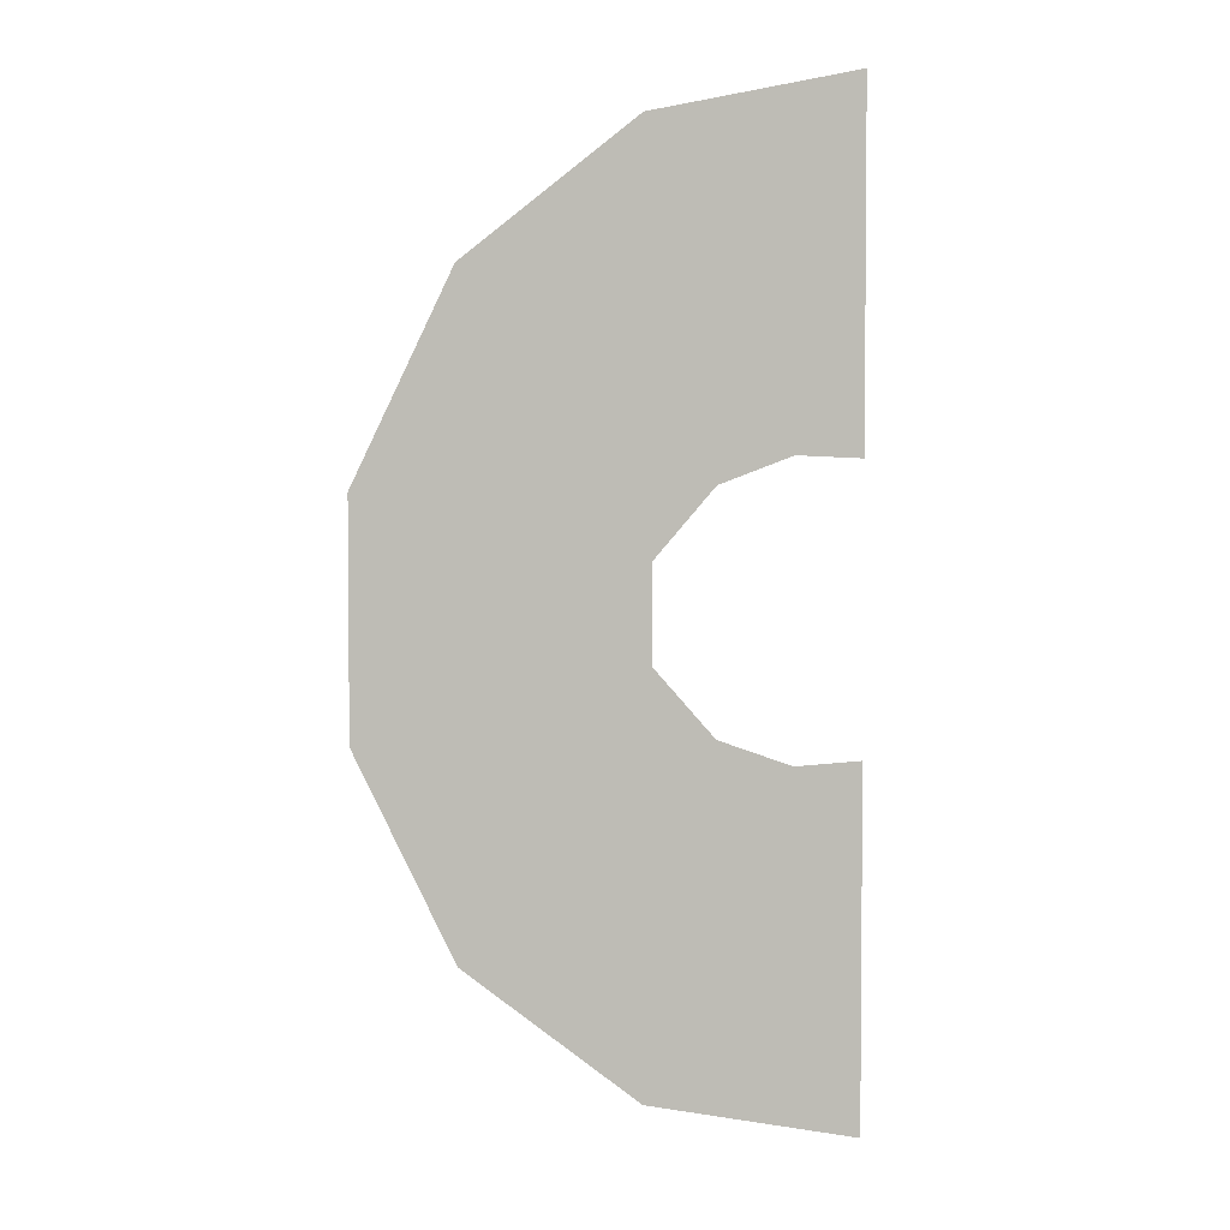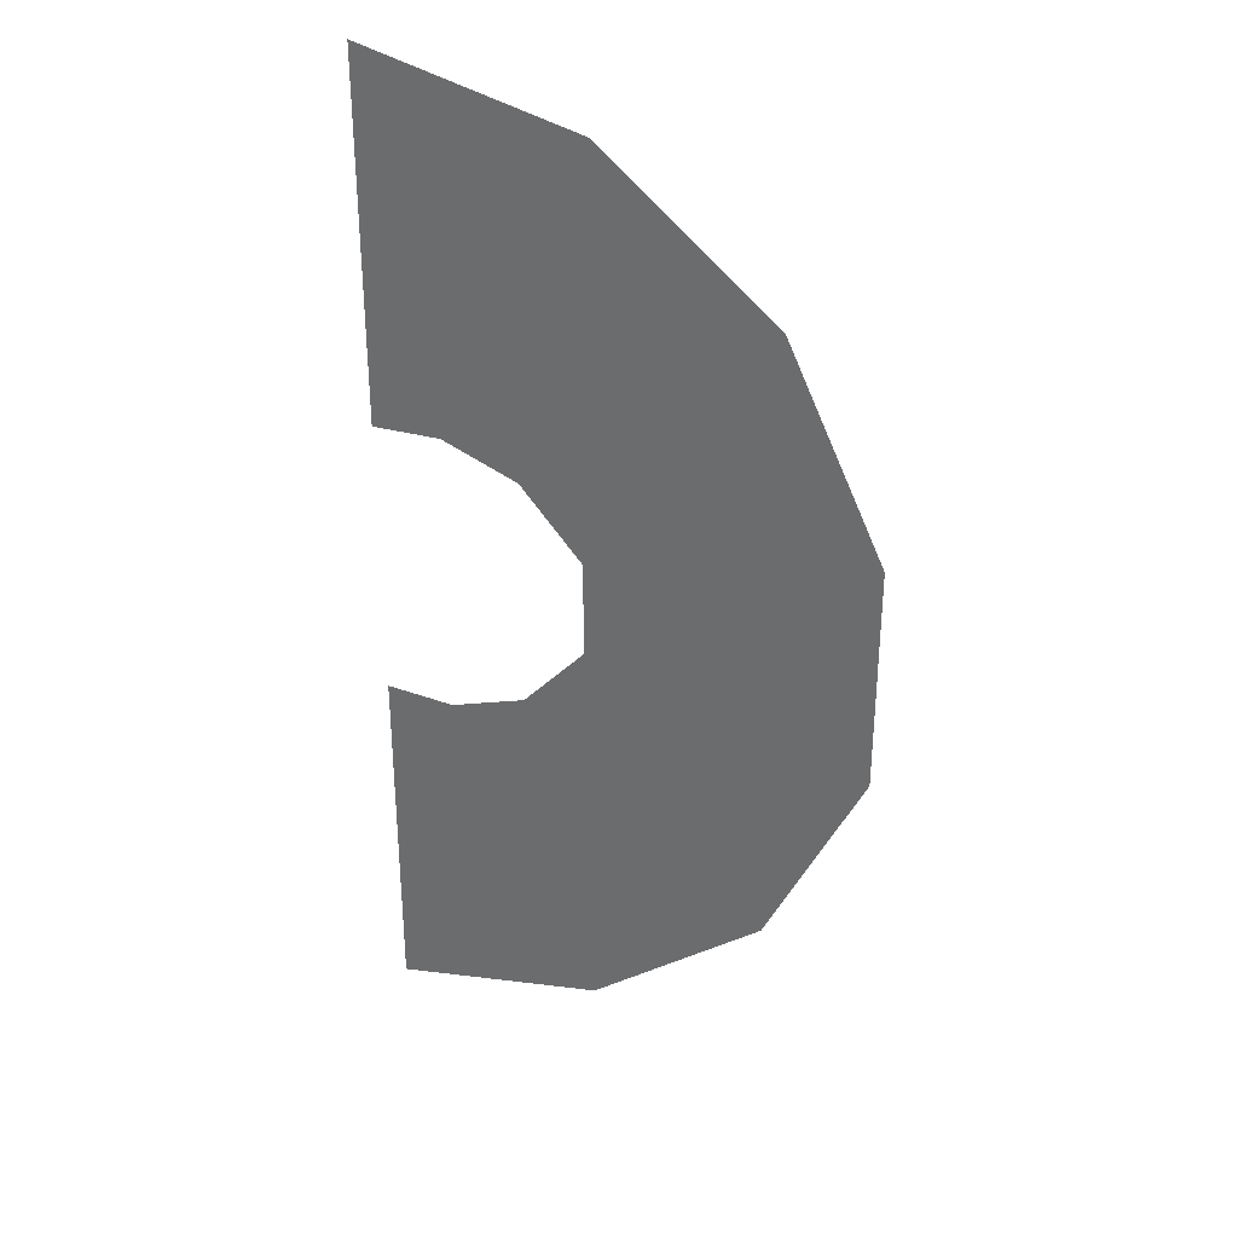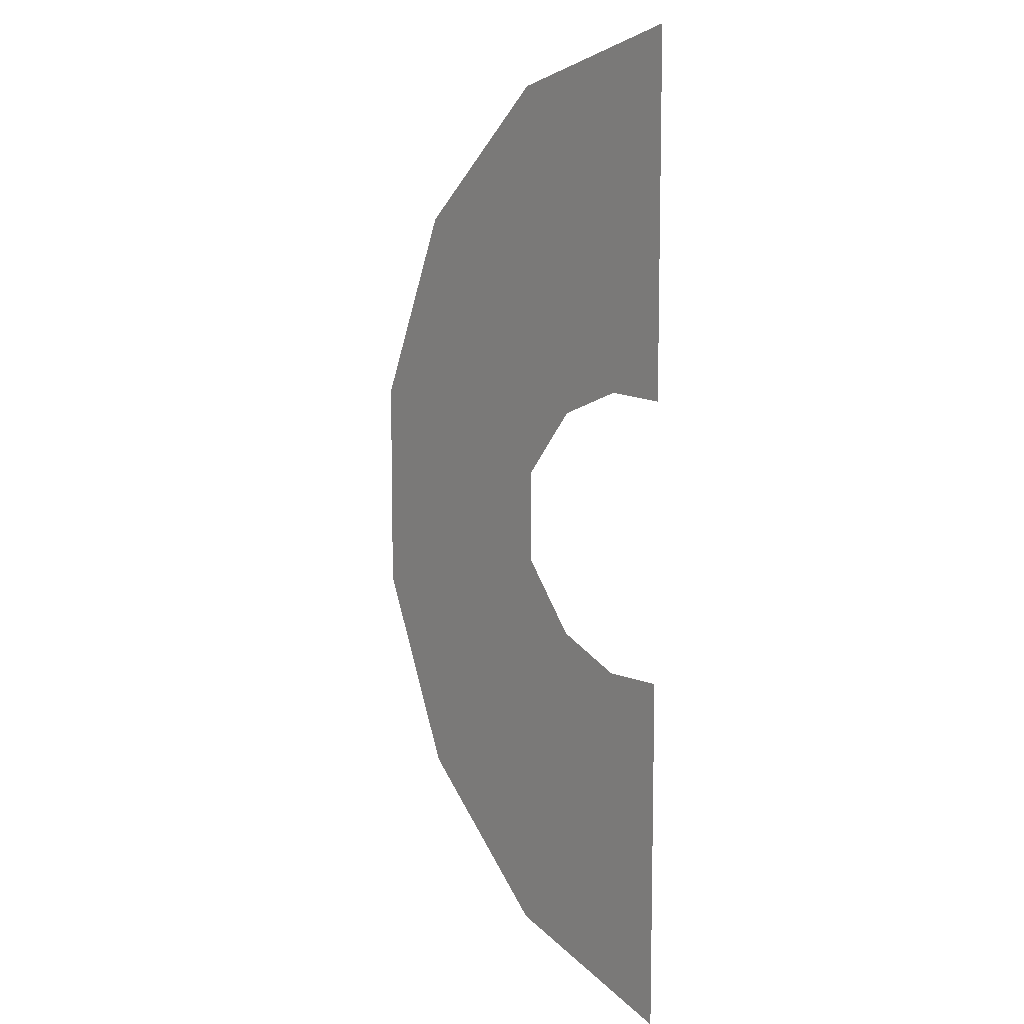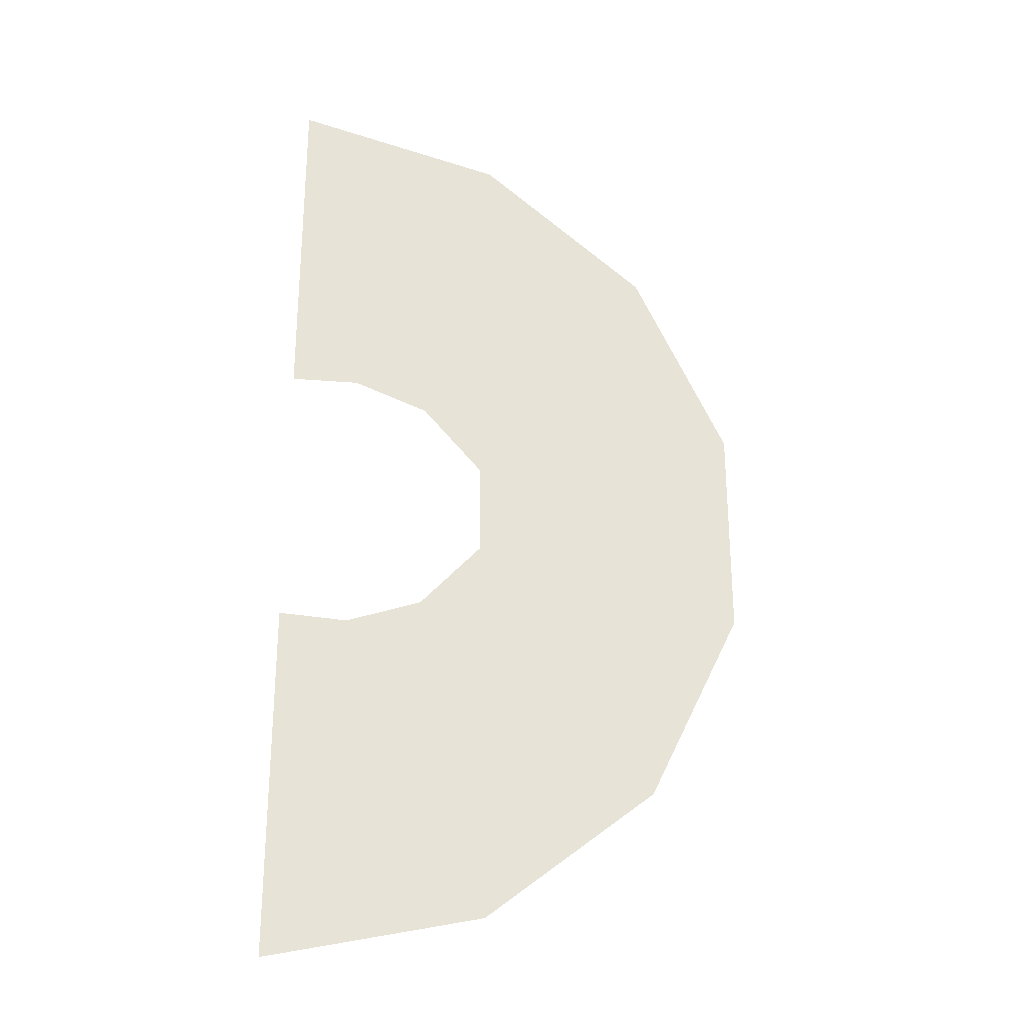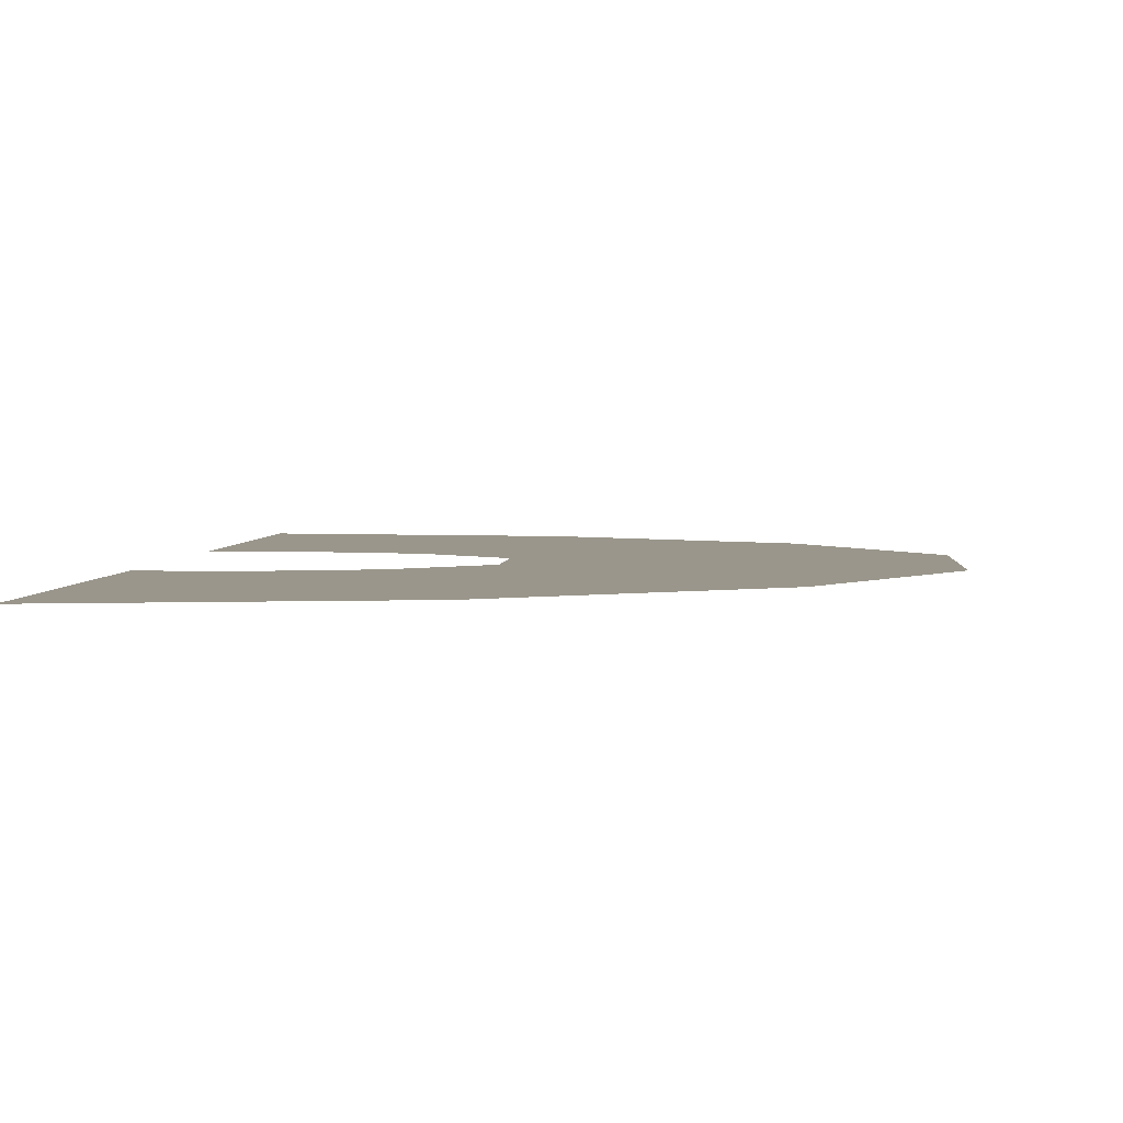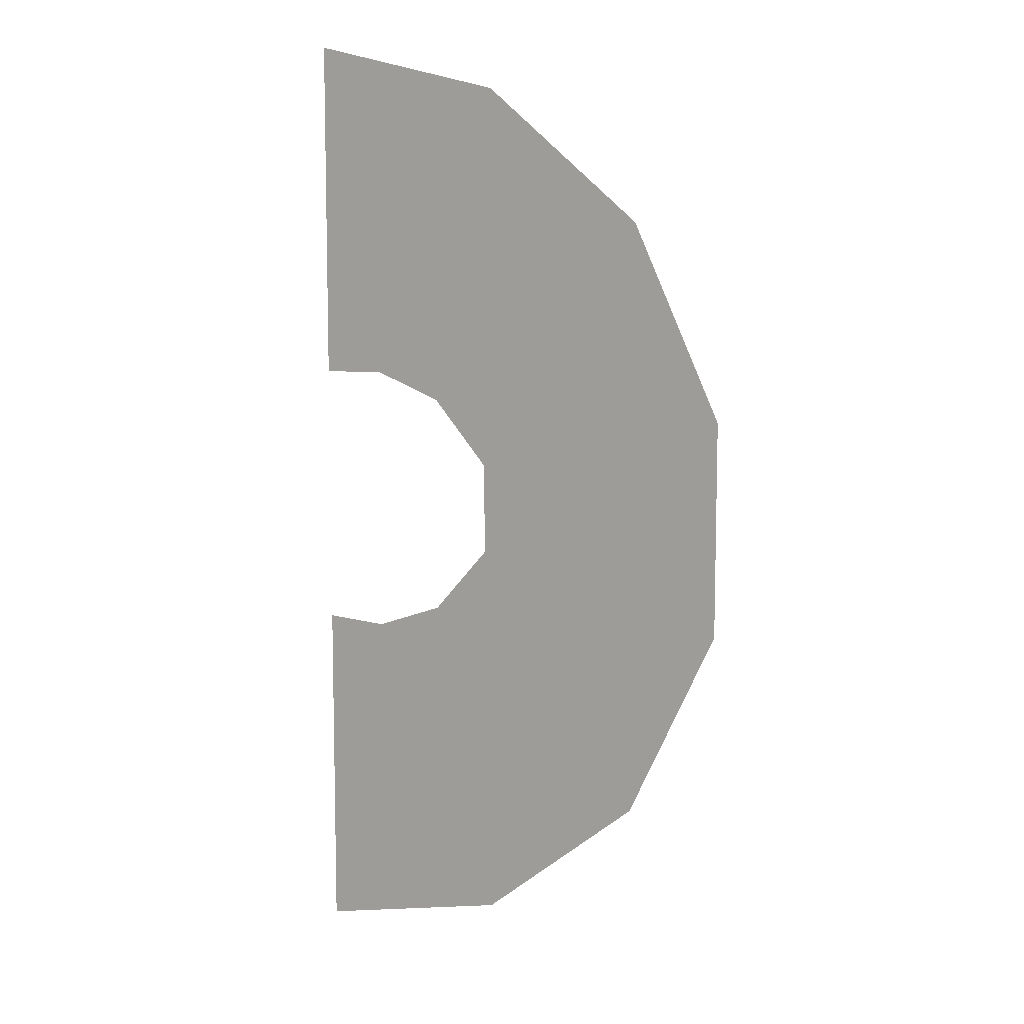
<metadata>
{"format":"obj","ext":"obj","renderer":"f3d","projection":"perspective","resolution":1024,"background":"white","views":[{"elev":3.4,"azim":-17.9,"up":"+Z"},{"elev":32.9,"azim":-155.7,"up":"+Z"},{"elev":9.3,"azim":54.4,"up":"+Z"},{"elev":-27.9,"azim":169.3,"up":"+Z"},{"elev":2.4,"azim":-176.8,"up":"+Y"},{"elev":9.1,"azim":-148.6,"up":"+Z"}]}
</metadata>
<code>
o Plane
v 0.6366 0 2.637
v 0.6366 0 0.7452
v 0.6366 0 -2.637
v 0.6366 0 -0.7452
v -0.5074 0 -2.376
v -1.425 0 -1.644
v -1.934 0 -0.5867
v -1.934 0 0.5867
v -1.425 0 1.644
v -0.5074 0 2.376
v 0.2707 0 0.7598
v -0.1339 0 0.6145
v -0.463 0 0.251
v -0.463 0 -0.251
v -0.1339 0 -0.6145
v 0.2707 0 -0.7598
g Plane_Plane_Material.001
f 5 16 4 3
f 1 2 11 10
f 10 11 12 9
f 9 12 13 8
f 8 13 14 7
f 7 14 15 6
f 6 15 16 5

</code>
